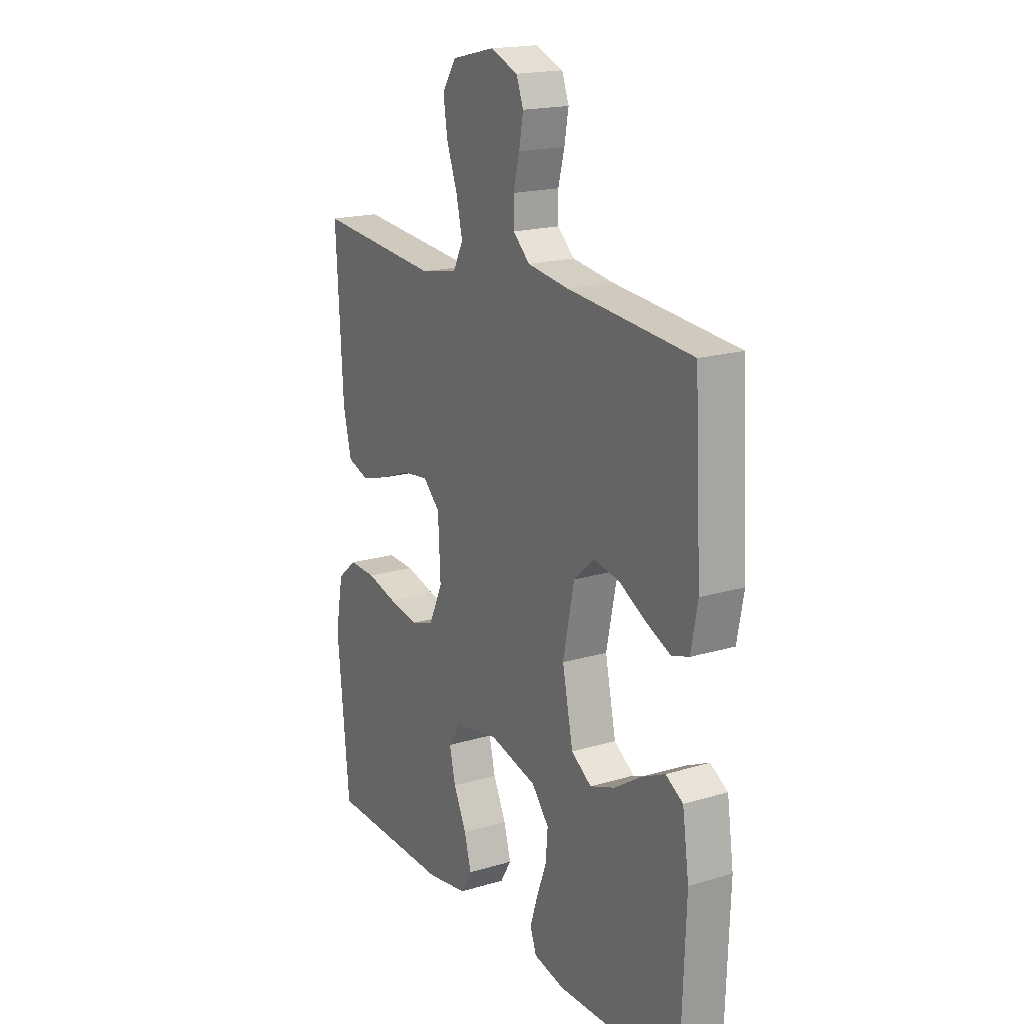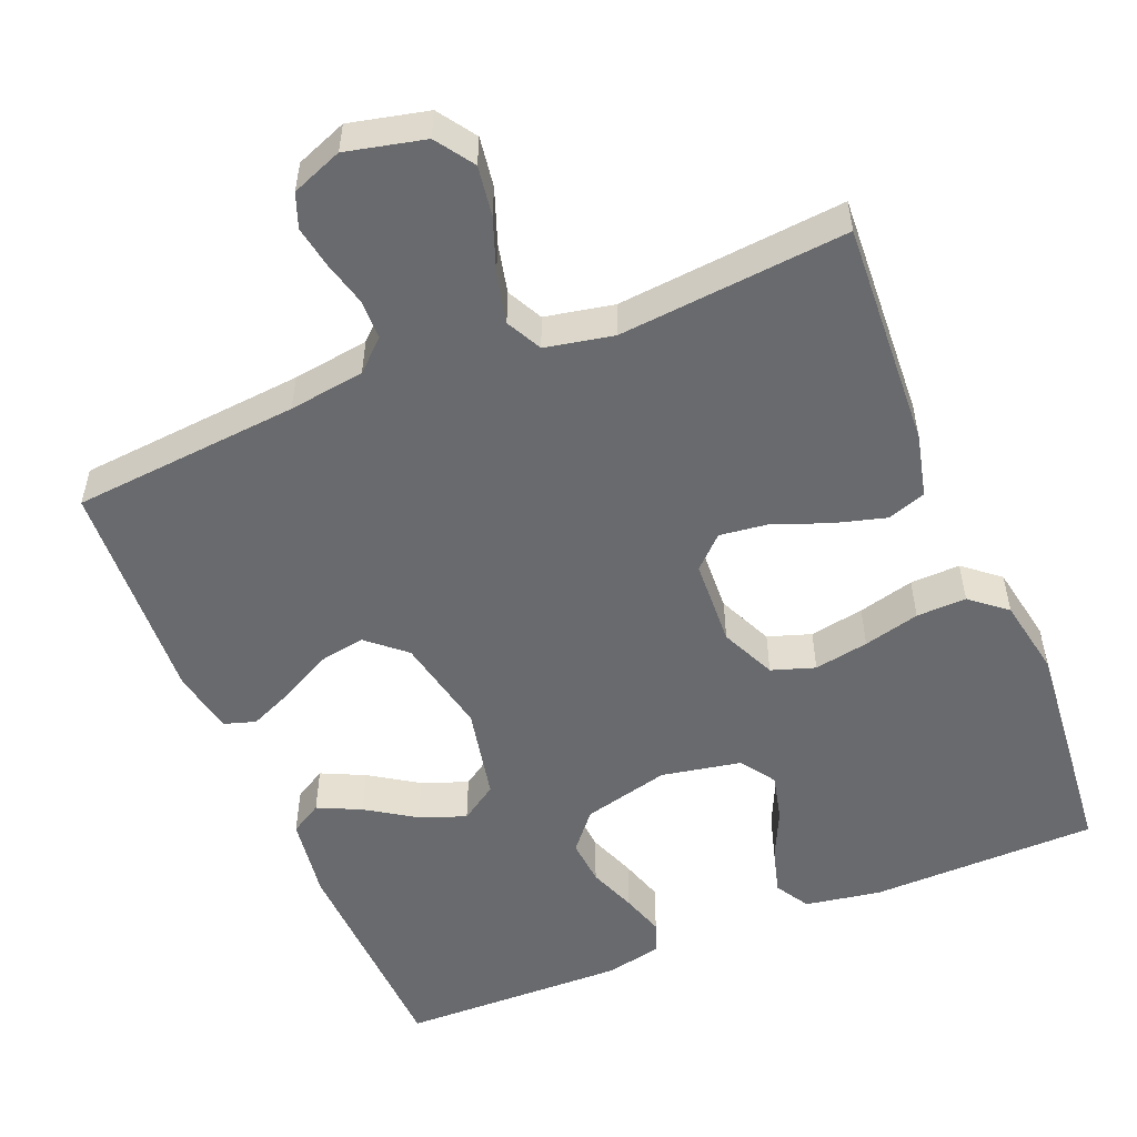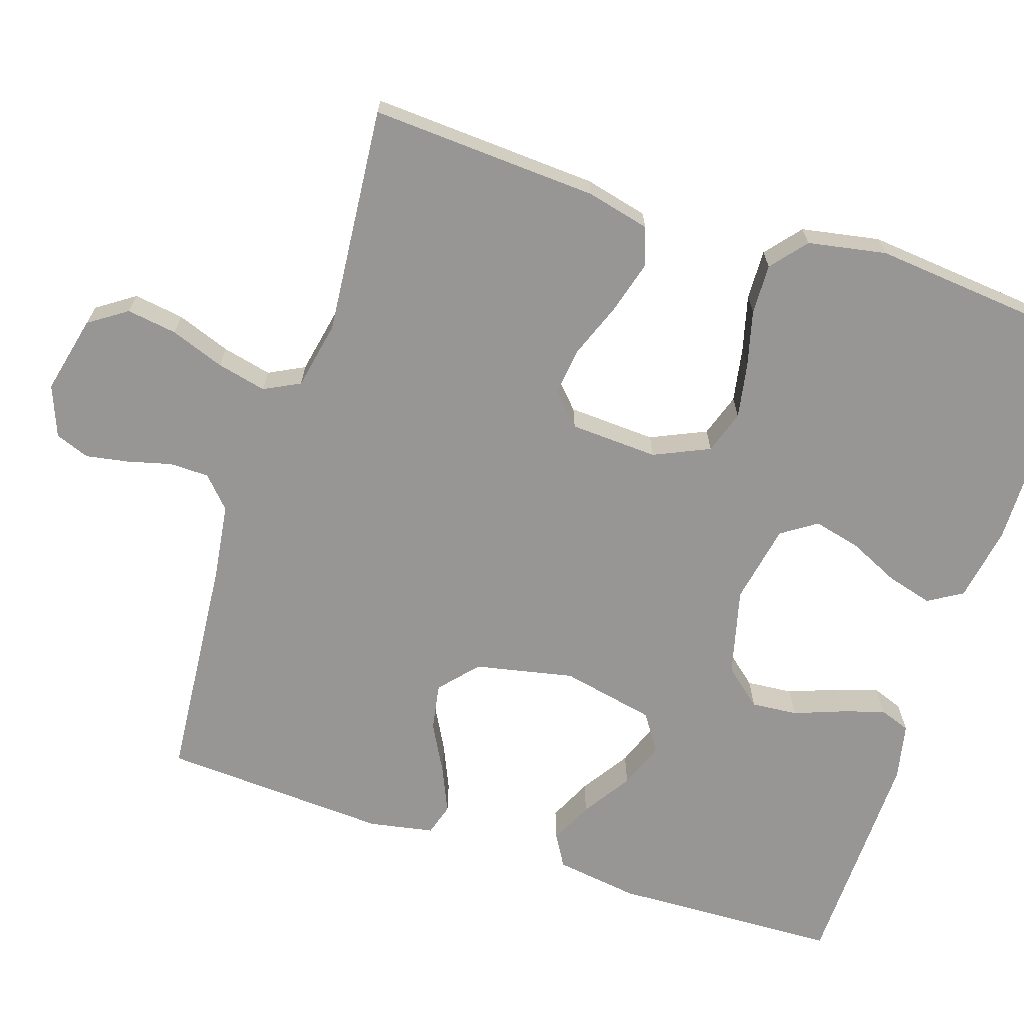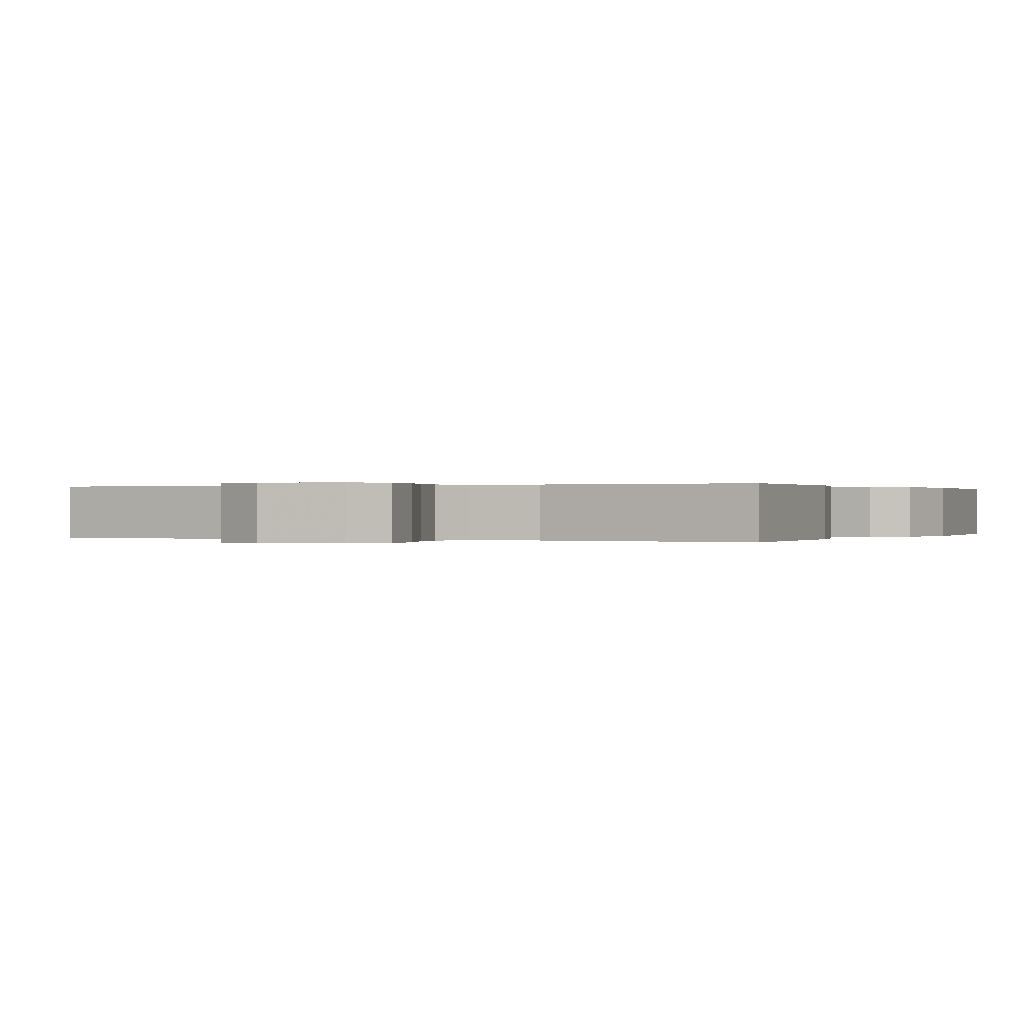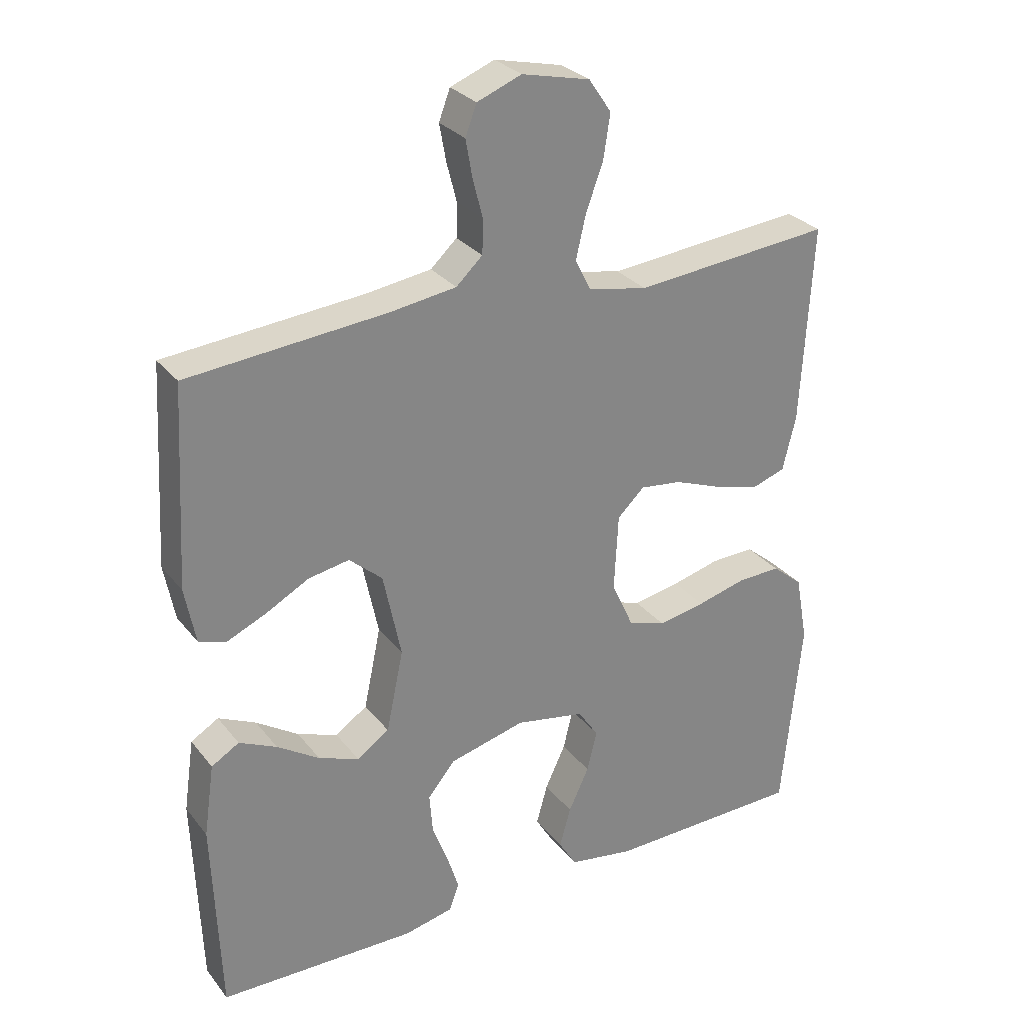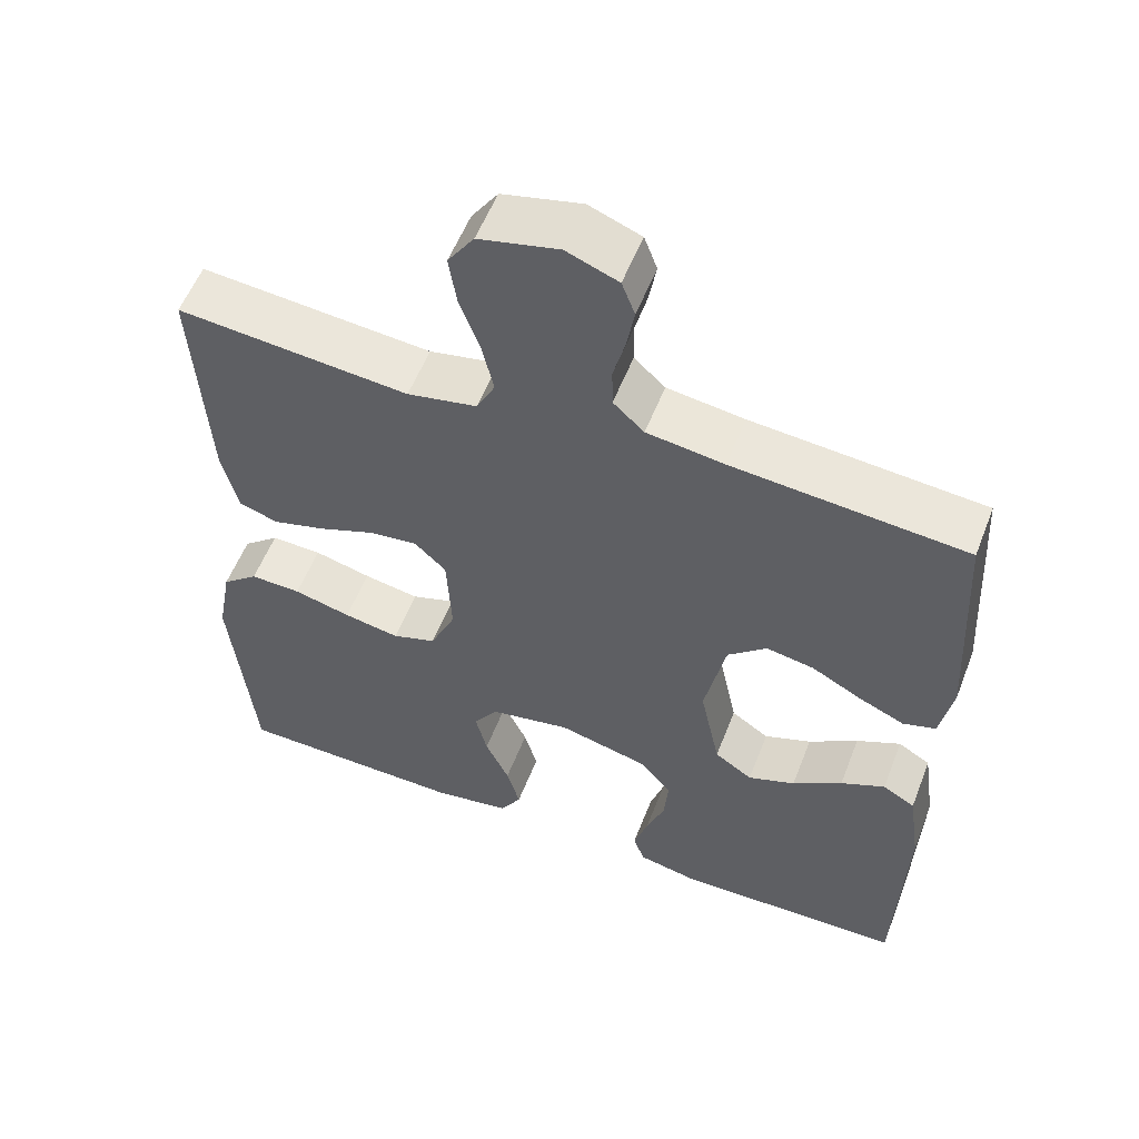
<metadata>
{"format":"obj","ext":"obj","renderer":"f3d","projection":"perspective","resolution":1024,"background":"white","views":[{"elev":18.4,"azim":-119.9,"up":"+Z"},{"elev":-53.1,"azim":22.4,"up":"+Y"},{"elev":-67.9,"azim":71.9,"up":"+Y"},{"elev":0.1,"azim":26.0,"up":"+Y"},{"elev":28.9,"azim":-30.5,"up":"+Z"},{"elev":55.9,"azim":-158.9,"up":"+Z"}]}
</metadata>
<code>
v 0.5 0.07 0.5
v 0.483 0.07 0.2
v 0.463 0.07 0.117
v 0.412 0.07 0.1
v 0.344 0.07 0.119
v 0.271 0.07 0.147
v 0.208 0.07 0.155
v 0.167 0.07 0.116
v 0.161 0.07 0
v 0.194 0.07 -0.073
v 0.251 0.07 -0.092
v 0.323 0.07 -0.079
v 0.397 0.07 -0.06
v 0.463 0.07 -0.058
v 0.51 0.07 -0.097
v 0.529 0.07 -0.2
v 0.5 0.07 -0.5
v 0.2 0.07 -0.505
v 0.1 0.07 -0.488
v 0.073 0.07 -0.443
v 0.09 0.07 -0.382
v 0.121 0.07 -0.316
v 0.136 0.07 -0.254
v 0.105 0.07 -0.208
v 0 0.07 -0.188
v -0.115 0.07 -0.217
v -0.157 0.07 -0.267
v -0.152 0.07 -0.328
v -0.128 0.07 -0.392
v -0.11 0.07 -0.449
v -0.125 0.07 -0.49
v -0.2 0.07 -0.506
v -0.5 0.07 -0.5
v -0.511 0.07 -0.2
v -0.495 0.07 -0.09
v -0.453 0.07 -0.065
v -0.396 0.07 -0.092
v -0.332 0.07 -0.134
v -0.271 0.07 -0.157
v -0.222 0.07 -0.124
v -0.196 0.07 0
v -0.223 0.07 0.13
v -0.273 0.07 0.174
v -0.335 0.07 0.163
v -0.4 0.07 0.128
v -0.459 0.07 0.102
v -0.501 0.07 0.115
v -0.517 0.07 0.2
v -0.5 0.07 0.5
v -0.2 0.07 0.526
v -0.1 0.07 0.54
v -0.06 0.07 0.577
v -0.059 0.07 0.629
v -0.074 0.07 0.687
v -0.084 0.07 0.743
v -0.067 0.07 0.788
v 0 0.07 0.814
v 0.103 0.07 0.79
v 0.137 0.07 0.74
v 0.127 0.07 0.674
v 0.101 0.07 0.603
v 0.086 0.07 0.538
v 0.11 0.07 0.491
v 0.2 0.07 0.473
v 0.5 0 0.5
v 0.483 0 0.2
v 0.463 0 0.117
v 0.412 0 0.1
v 0.344 0 0.119
v 0.271 0 0.147
v 0.208 0 0.155
v 0.167 0 0.116
v 0.161 0 0
v 0.194 0 -0.073
v 0.251 0 -0.092
v 0.323 0 -0.079
v 0.397 0 -0.06
v 0.463 0 -0.058
v 0.51 0 -0.097
v 0.529 0 -0.2
v 0.5 0 -0.5
v 0.2 0 -0.505
v 0.1 0 -0.488
v 0.073 0 -0.443
v 0.09 0 -0.382
v 0.121 0 -0.316
v 0.136 0 -0.254
v 0.105 0 -0.208
v 0 0 -0.188
v -0.115 0 -0.217
v -0.157 0 -0.267
v -0.152 0 -0.328
v -0.128 0 -0.392
v -0.11 0 -0.449
v -0.125 0 -0.49
v -0.2 0 -0.506
v -0.5 0 -0.5
v -0.511 0 -0.2
v -0.495 0 -0.09
v -0.453 0 -0.065
v -0.396 0 -0.092
v -0.332 0 -0.134
v -0.271 0 -0.157
v -0.222 0 -0.124
v -0.196 0 0
v -0.223 0 0.13
v -0.273 0 0.174
v -0.335 0 0.163
v -0.4 0 0.128
v -0.459 0 0.102
v -0.501 0 0.115
v -0.517 0 0.2
v -0.5 0 0.5
v -0.2 0 0.526
v -0.1 0 0.54
v -0.06 0 0.577
v -0.059 0 0.629
v -0.074 0 0.687
v -0.084 0 0.743
v -0.067 0 0.788
v 0 0 0.814
v 0.103 0 0.79
v 0.137 0 0.74
v 0.127 0 0.674
v 0.101 0 0.603
v 0.086 0 0.538
v 0.11 0 0.491
v 0.2 0 0.473
f 59 60 61
f 58 59 61
f 57 58 61
f 56 57 61
f 55 56 61
f 54 55 61
f 53 54 61
f 52 53 61 62
f 51 52 62 63
f 48 49 50
f 47 48 50
f 46 47 50
f 45 46 50
f 44 45 50
f 50 51 63
f 44 50 63
f 43 44 63
f 36 37 38
f 35 36 38
f 34 35 38
f 33 34 38
f 32 33 38
f 31 32 38
f 30 31 38
f 29 30 38
f 28 29 38
f 27 28 38 39
f 26 27 39 40
f 20 21 22
f 19 20 22
f 18 19 22
f 17 18 22
f 16 17 22
f 15 16 22
f 14 15 22
f 13 14 22
f 12 13 22
f 11 12 22 23
f 10 11 23 24
f 4 5 6
f 3 4 6
f 2 3 6
f 1 2 6
f 64 1 6
f 64 6 7
f 64 7 8
f 63 64 8
f 43 63 8
f 42 43 8
f 41 42 8 9
f 41 9 10
f 40 41 10
f 26 40 10
f 25 26 10
f 10 24 25
f 125 124 123
f 125 123 122
f 125 122 121
f 125 121 120
f 125 120 119
f 125 119 118
f 125 118 117
f 126 125 117 116
f 127 126 116 115
f 114 113 112
f 114 112 111
f 114 111 110
f 114 110 109
f 114 109 108
f 127 115 114
f 127 114 108
f 127 108 107
f 102 101 100
f 102 100 99
f 102 99 98
f 102 98 97
f 102 97 96
f 102 96 95
f 102 95 94
f 102 94 93
f 102 93 92
f 103 102 92 91
f 104 103 91 90
f 86 85 84
f 86 84 83
f 86 83 82
f 86 82 81
f 86 81 80
f 86 80 79
f 86 79 78
f 86 78 77
f 86 77 76
f 87 86 76 75
f 88 87 75 74
f 70 69 68
f 70 68 67
f 70 67 66
f 70 66 65
f 70 65 128
f 71 70 128
f 72 71 128
f 72 128 127
f 72 127 107
f 72 107 106
f 73 72 106 105
f 74 73 105
f 74 105 104
f 74 104 90
f 74 90 89
f 89 88 74
f 1 65 66 2
f 2 66 67 3
f 3 67 68 4
f 4 68 69 5
f 5 69 70 6
f 6 70 71 7
f 7 71 72 8
f 8 72 73 9
f 9 73 74 10
f 10 74 75 11
f 11 75 76 12
f 12 76 77 13
f 13 77 78 14
f 14 78 79 15
f 15 79 80 16
f 16 80 81 17
f 17 81 82 18
f 18 82 83 19
f 19 83 84 20
f 20 84 85 21
f 21 85 86 22
f 22 86 87 23
f 23 87 88 24
f 24 88 89 25
f 25 89 90 26
f 26 90 91 27
f 27 91 92 28
f 28 92 93 29
f 29 93 94 30
f 30 94 95 31
f 31 95 96 32
f 32 96 97 33
f 33 97 98 34
f 34 98 99 35
f 35 99 100 36
f 36 100 101 37
f 37 101 102 38
f 38 102 103 39
f 39 103 104 40
f 40 104 105 41
f 41 105 106 42
f 42 106 107 43
f 43 107 108 44
f 44 108 109 45
f 45 109 110 46
f 46 110 111 47
f 47 111 112 48
f 48 112 113 49
f 49 113 114 50
f 50 114 115 51
f 51 115 116 52
f 52 116 117 53
f 53 117 118 54
f 54 118 119 55
f 55 119 120 56
f 56 120 121 57
f 57 121 122 58
f 58 122 123 59
f 59 123 124 60
f 60 124 125 61
f 61 125 126 62
f 62 126 127 63
f 63 127 128 64
f 64 128 65 1

</code>
